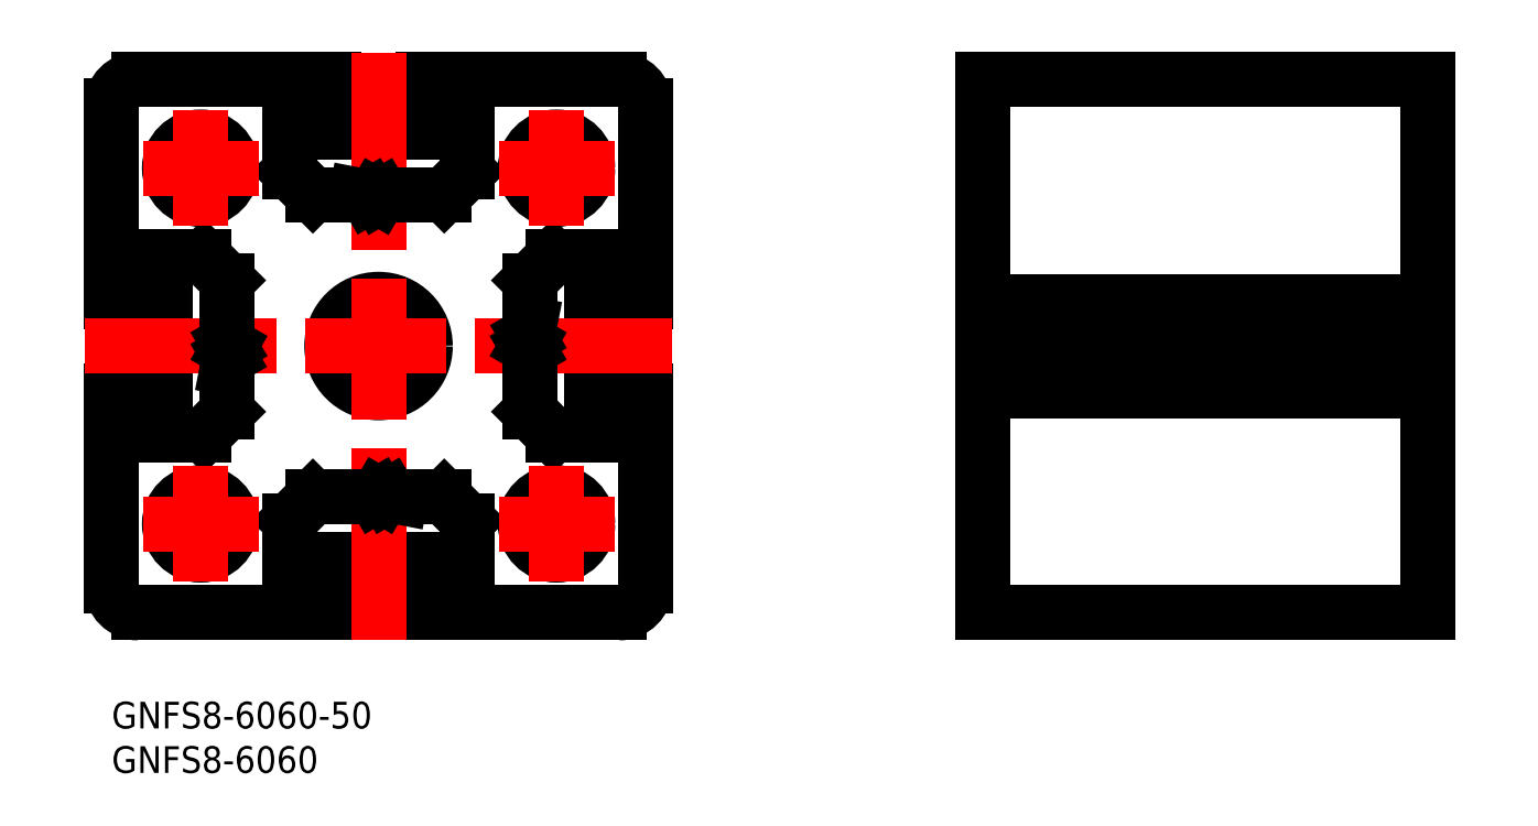
<metadata>
{"format":"dxf","ext":"dxf","renderer":"ezdxf+matplotlib","layout":"modelspace","background":"white","min_lineweight":24,"dpi":150}
</metadata>
<code>
0
SECTION
2
ENTITIES
0
INSERT
8
MSM_CONTINUOUS
2
*U3
10
0
20
0
30
0
0
INSERT
8
MSM_CONTINUOUS
2
*U4
10
0
20
0
30
0
0
LINE
8
MSM_CONTINUOUS
10
0
20
45
30
0
11
6
21
45
31
0
0
LINE
8
MSM_CONTINUOUS
10
0
20
67
30
0
11
0
21
45
31
0
0
ARC
8
MSM_CONTINUOUS
10
3
20
67
30
0
40
3
50
90
51
180
0
LINE
8
MSM_CONTINUOUS
10
25
20
70
30
0
11
3
21
70
31
0
0
LINE
8
MSM_CONTINUOUS
10
25
20
64
30
0
11
25
21
70
31
0
0
LINE
8
MSM_CONTINUOUS
10
20
20
64
30
0
11
25
21
64
31
0
0
LINE
8
MSM_CONTINUOUS
10
20
20
59.62
30
0
11
20
21
64
31
0
0
LINE
8
MSM_CONTINUOUS
10
22.62
20
57
30
0
11
20
21
59.62
31
0
0
LINE
8
MSM_CONTINUOUS
10
40
20
59.62
30
0
11
37.38
21
57
31
0
0
LINE
8
MSM_CONTINUOUS
10
40
20
64
30
0
11
40
21
59.62
31
0
0
LINE
8
MSM_CONTINUOUS
10
35
20
64
30
0
11
40
21
64
31
0
0
LINE
8
MSM_CONTINUOUS
10
35
20
70
30
0
11
35
21
64
31
0
0
LINE
8
MSM_CONTINUOUS
10
57
20
70
30
0
11
35
21
70
31
0
0
ARC
8
MSM_CONTINUOUS
10
57
20
67
30
0
40
3
50
0
51
90
0
LINE
8
MSM_CONTINUOUS
10
60
20
45
30
0
11
60
21
67
31
0
0
LINE
8
MSM_CONTINUOUS
10
54
20
45
30
0
11
60
21
45
31
0
0
LINE
8
MSM_CONTINUOUS
10
54
20
50
30
0
11
54
21
45
31
0
0
LINE
8
MSM_CONTINUOUS
10
49.62
20
50
30
0
11
54
21
50
31
0
0
LINE
8
MSM_CONTINUOUS
10
47
20
47.38
30
0
11
49.62
21
50
31
0
0
LINE
8
MSM_CONTINUOUS
10
49.62
20
30
30
0
11
47
21
32.62
31
0
0
LINE
8
MSM_CONTINUOUS
10
54
20
30
30
0
11
49.62
21
30
31
0
0
LINE
8
MSM_CONTINUOUS
10
54
20
35
30
0
11
54
21
30
31
0
0
LINE
8
MSM_CONTINUOUS
10
60
20
35
30
0
11
54
21
35
31
0
0
LINE
8
MSM_CONTINUOUS
10
60
20
13
30
0
11
60
21
35
31
0
0
ARC
8
MSM_CONTINUOUS
10
57
20
13
30
0
40
3
50
270
51
0
0
LINE
8
MSM_CONTINUOUS
10
35
20
10
30
0
11
57
21
10
31
0
0
LINE
8
MSM_CONTINUOUS
10
35
20
16
30
0
11
35
21
10
31
0
0
LINE
8
MSM_CONTINUOUS
10
40
20
16
30
0
11
35
21
16
31
0
0
LINE
8
MSM_CONTINUOUS
10
40
20
20.38
30
0
11
40
21
16
31
0
0
LINE
8
MSM_CONTINUOUS
10
37.38
20
23
30
0
11
40
21
20.38
31
0
0
LINE
8
MSM_CONTINUOUS
10
20
20
20.38
30
0
11
22.62
21
23
31
0
0
LINE
8
MSM_CONTINUOUS
10
20
20
16
30
0
11
20
21
20.38
31
0
0
LINE
8
MSM_CONTINUOUS
10
25
20
16
30
0
11
20
21
16
31
0
0
LINE
8
MSM_CONTINUOUS
10
25
20
10
30
0
11
25
21
16
31
0
0
LINE
8
MSM_CONTINUOUS
10
3
20
10
30
0
11
25
21
10
31
0
0
ARC
8
MSM_CONTINUOUS
10
3
20
13
30
0
40
3
50
180
51
270
0
LINE
8
MSM_CONTINUOUS
10
0
20
35
30
0
11
0
21
13
31
0
0
LINE
8
MSM_CONTINUOUS
10
6
20
35
30
0
11
0
21
35
31
0
0
LINE
8
MSM_CONTINUOUS
10
6
20
30
30
0
11
6
21
35
31
0
0
LINE
8
MSM_CONTINUOUS
10
10.38
20
30
30
0
11
6
21
30
31
0
0
LINE
8
MSM_CONTINUOUS
10
13
20
32.62
30
0
11
10.38
21
30
31
0
0
LINE
8
MSM_CONTINUOUS
10
10.38
20
50
30
0
11
13
21
47.38
31
0
0
LINE
8
MSM_CONTINUOUS
10
6
20
50
30
0
11
10.38
21
50
31
0
0
LINE
8
MSM_CONTINUOUS
10
6
20
45
30
0
11
6
21
50
31
0
0
CIRCLE
8
MSM_CONTINUOUS
10
50
20
20
30
0
40
3.5
0
CIRCLE
8
MSM_CONTINUOUS
10
50
20
60
30
0
40
3.5
0
CIRCLE
8
MSM_CONTINUOUS
10
10
20
20
30
0
40
3.5
0
CIRCLE
8
MSM_CONTINUOUS
10
10
20
60
30
0
40
3.5
0
CIRCLE
8
MSM_CONTINUOUS
10
30
20
40
30
0
40
5.25
0
LINE
8
MSM_CENTER
10
43.5
20
60
30
0
11
56.5
21
60
31
0
0
LINE
8
MSM_CENTER
10
50
20
53.5
30
0
11
50
21
66.5
31
0
0
LINE
8
MSM_CENTER
10
63
20
40
30
0
11
-3
21
40
31
0
0
LINE
8
MSM_CENTER
10
30
20
73
30
0
11
30
21
7
31
0
0
LINE
8
MSM_CENTER
10
3.5
20
60
30
0
11
16.5
21
60
31
0
0
LINE
8
MSM_CENTER
10
10
20
53.5
30
0
11
10
21
66.5
31
0
0
LINE
8
MSM_CENTER
10
3.5
20
20
30
0
11
16.5
21
20
31
0
0
LINE
8
MSM_CENTER
10
10
20
13.5
30
0
11
10
21
26.5
31
0
0
LINE
8
MSM_CENTER
10
43.5
20
20
30
0
11
56.5
21
20
31
0
0
LINE
8
MSM_CENTER
10
50
20
13.5
30
0
11
50
21
26.5
31
0
0
LINE
8
MSM_CONTINUOUS
10
47
20
42.5
30
0
11
47
21
47.38
31
0
0
LINE
8
MSM_CONTINUOUS
10
46.75
20
41.22
30
0
11
47
21
42.5
31
0
0
LINE
8
MSM_CONTINUOUS
10
46.93
20
40.9
30
0
11
46.75
21
41.22
31
0
0
ARC
8
MSM_CONTINUOUS
10
46.5
20
40.65
30
0
40
0.5
50
330
51
30
0
LINE
8
MSM_CONTINUOUS
10
46.7
20
40
30
0
11
46.93
21
40.4
31
0
0
LINE
8
MSM_CONTINUOUS
10
47
20
32.62
30
0
11
47
21
39.35
31
0
0
LINE
8
MSM_CONTINUOUS
10
46.93
20
39.6
30
0
11
46.7
21
40
31
0
0
ARC
8
MSM_CONTINUOUS
10
46.5
20
39.35
30
0
40
0.5
50
0
51
30
0
LINE
8
MSM_CONTINUOUS
10
27.5
20
57
30
0
11
22.62
21
57
31
0
0
LINE
8
MSM_CONTINUOUS
10
28.78
20
56.75
30
0
11
27.5
21
57
31
0
0
LINE
8
MSM_CONTINUOUS
10
29.1
20
56.93
30
0
11
28.78
21
56.75
31
0
0
ARC
8
MSM_CONTINUOUS
10
29.35
20
56.5
30
0
40
0.5
50
60
51
120
0
LINE
8
MSM_CONTINUOUS
10
30
20
56.7
30
0
11
29.6
21
56.93
31
0
0
LINE
8
MSM_CONTINUOUS
10
37.38
20
57
30
0
11
30.65
21
57
31
0
0
LINE
8
MSM_CONTINUOUS
10
30.4
20
56.93
30
0
11
30
21
56.7
31
0
0
ARC
8
MSM_CONTINUOUS
10
30.65
20
56.5
30
0
40
0.5
50
90
51
120
0
LINE
8
MSM_CONTINUOUS
10
13
20
37.5
30
0
11
13
21
32.62
31
0
0
LINE
8
MSM_CONTINUOUS
10
13.25
20
38.78
30
0
11
13
21
37.5
31
0
0
LINE
8
MSM_CONTINUOUS
10
13.07
20
39.1
30
0
11
13.25
21
38.78
31
0
0
ARC
8
MSM_CONTINUOUS
10
13.5
20
39.35
30
0
40
0.5
50
150
51
210
0
LINE
8
MSM_CONTINUOUS
10
13.3
20
40
30
0
11
13.07
21
39.6
31
0
0
LINE
8
MSM_CONTINUOUS
10
13
20
47.38
30
0
11
13
21
40.65
31
0
0
LINE
8
MSM_CONTINUOUS
10
13.07
20
40.4
30
0
11
13.3
21
40
31
0
0
ARC
8
MSM_CONTINUOUS
10
13.5
20
40.65
30
0
40
0.5
50
180
51
210
0
LINE
8
MSM_CONTINUOUS
10
32.5
20
23
30
0
11
37.38
21
23
31
0
0
LINE
8
MSM_CONTINUOUS
10
31.22
20
23.25
30
0
11
32.5
21
23
31
0
0
LINE
8
MSM_CONTINUOUS
10
30.9
20
23.07
30
0
11
31.22
21
23.25
31
0
0
ARC
8
MSM_CONTINUOUS
10
30.65
20
23.5
30
0
40
0.5
50
240
51
300
0
LINE
8
MSM_CONTINUOUS
10
30
20
23.3
30
0
11
30.4
21
23.07
31
0
0
LINE
8
MSM_CONTINUOUS
10
22.62
20
23
30
0
11
29.35
21
23
31
0
0
LINE
8
MSM_CONTINUOUS
10
29.6
20
23.07
30
0
11
30
21
23.3
31
0
0
ARC
8
MSM_CONTINUOUS
10
29.35
20
23.5
30
0
40
0.5
50
270
51
300
0
LINE
8
MSM_CONTINUOUS
10
97.89
20
70
30
0
11
147.9
21
70
31
0
0
LINE
8
MSM_CONTINUOUS
10
97.89
20
10
30
0
11
147.9
21
10
31
0
0
LINE
8
MSM_CONTINUOUS
10
97.89
20
70
30
0
11
97.89
21
10
31
0
0
LINE
8
MSM_CONTINUOUS
10
147.9
20
70
30
0
11
147.9
21
10
31
0
0
LINE
8
MSM_CENTER
10
94.89
20
40
30
0
11
150.9
21
40
31
0
0
LINE
8
MSM_CONTINUOUS
10
147.9
20
45
30
0
11
97.89
21
45
31
0
0
LINE
8
MSM_CONTINUOUS
10
147.9
20
42.5
30
0
11
97.89
21
42.5
31
0
0
LINE
8
MSM_CONTINUOUS
10
147.9
20
41.22
30
0
11
97.89
21
41.22
31
0
0
LINE
8
MSM_CONTINUOUS
10
147.9
20
40
30
0
11
97.89
21
40
31
0
0
LINE
8
MSM_CONTINUOUS
10
147.9
20
35
30
0
11
97.89
21
35
31
0
0
ENDSEC
0
EOF

</code>
